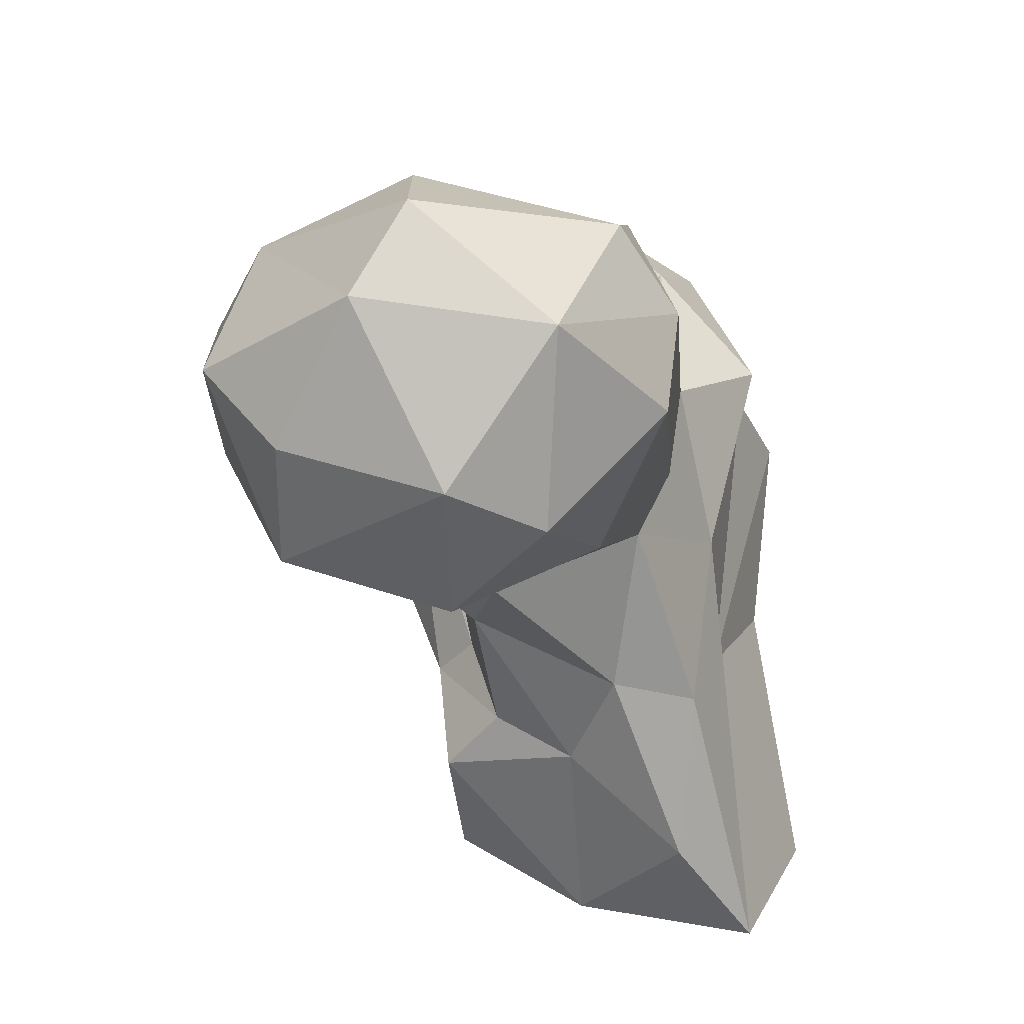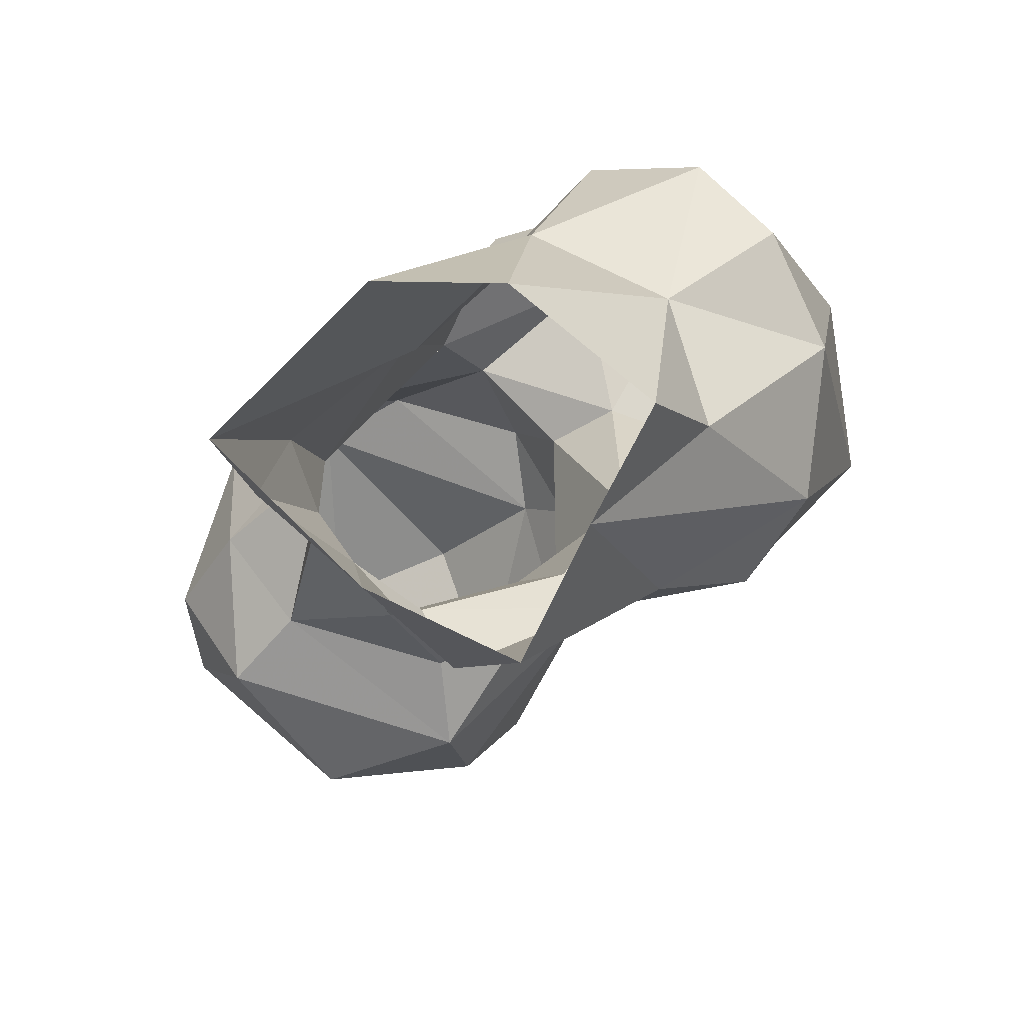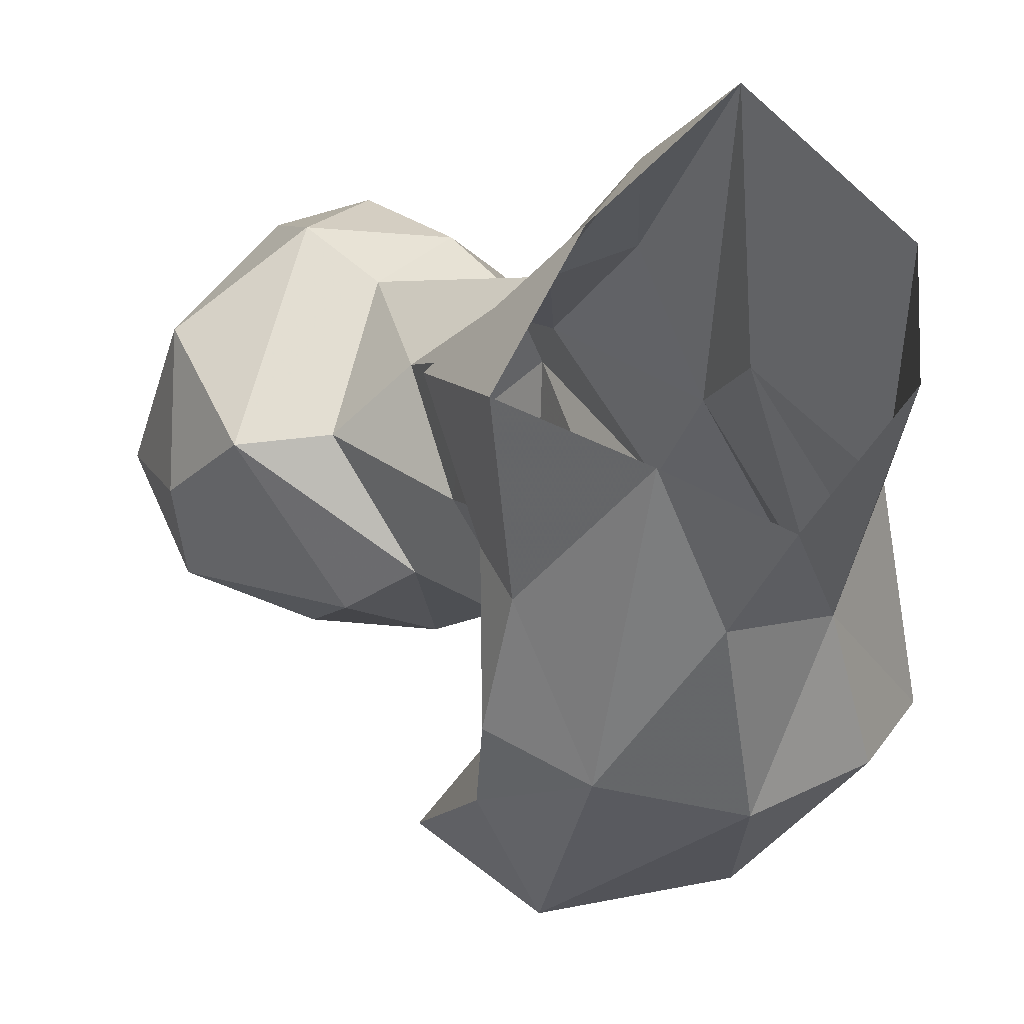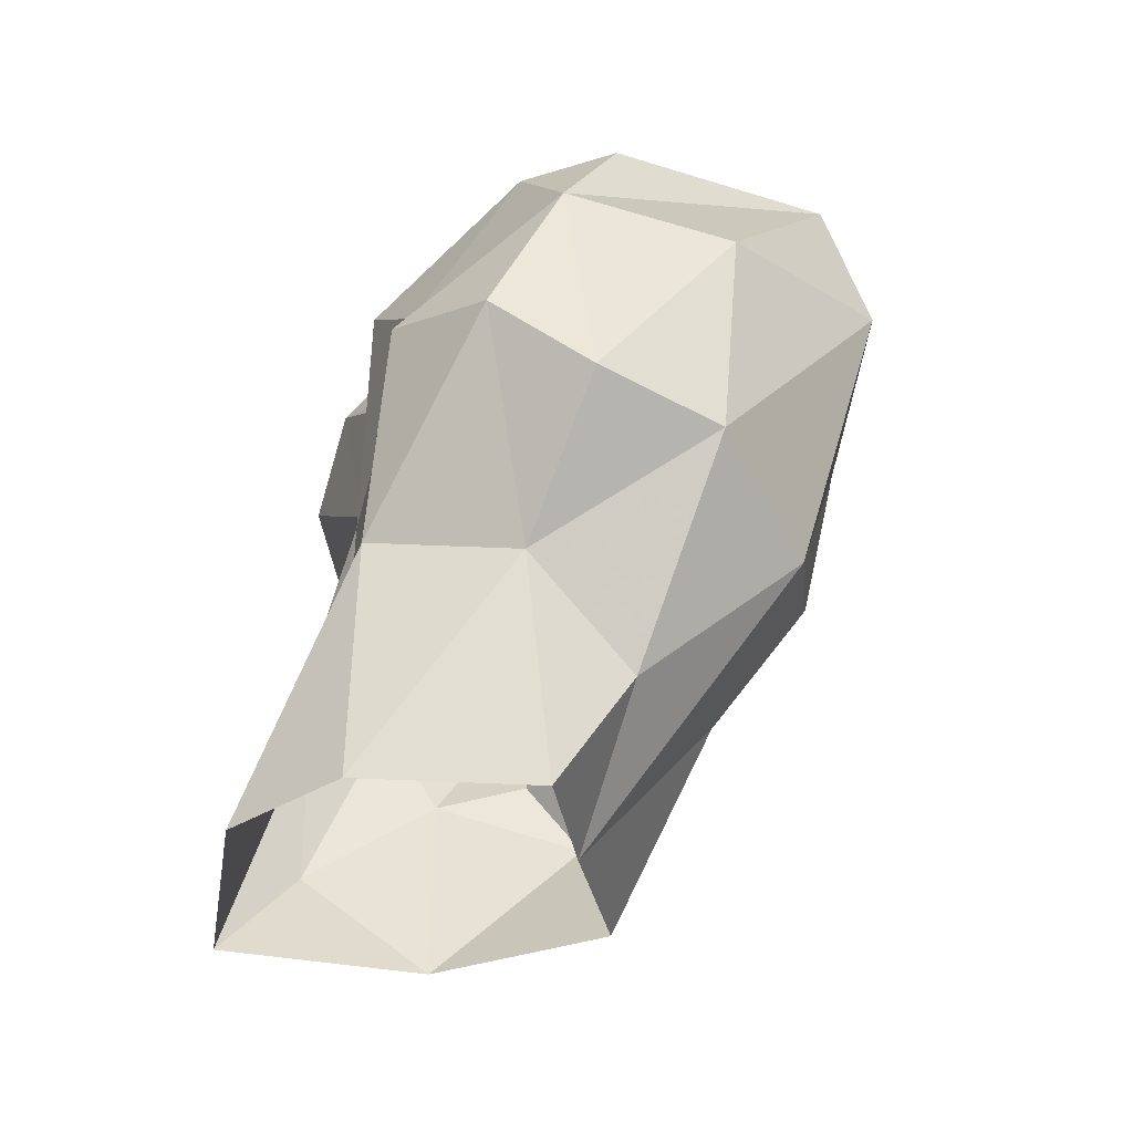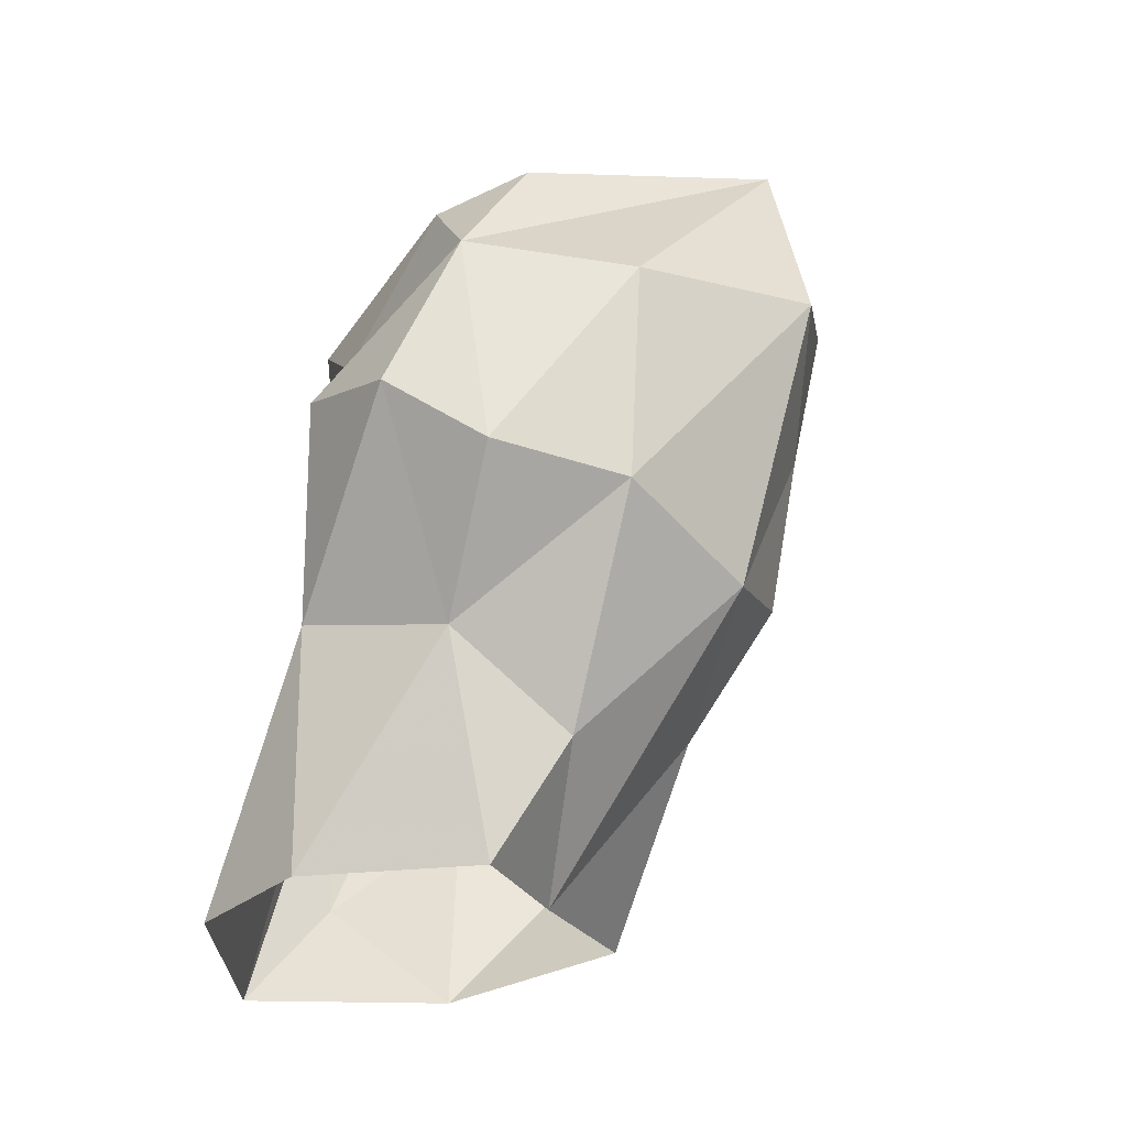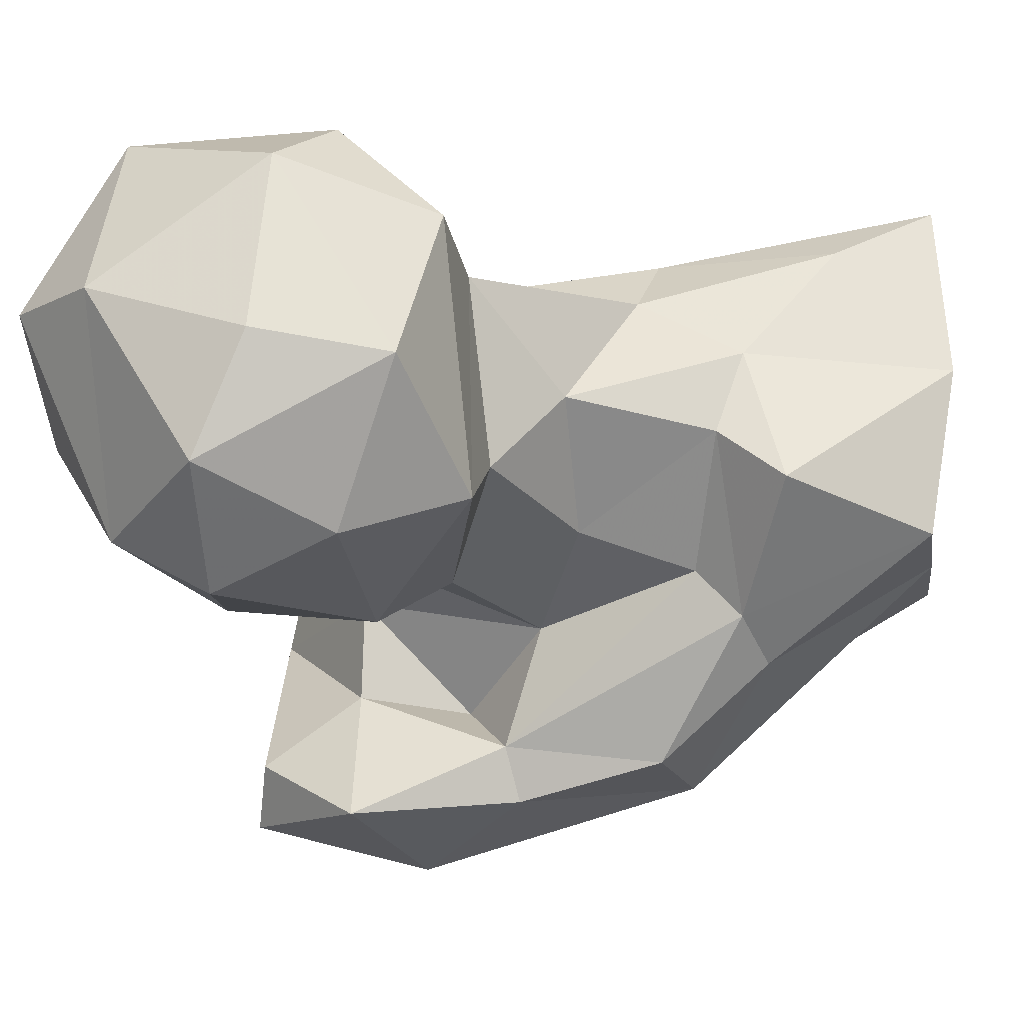
<metadata>
{"format":"obj","ext":"obj","renderer":"f3d","projection":"perspective","resolution":1024,"background":"white","views":[{"elev":23.4,"azim":155.4,"up":"+Z"},{"elev":-77.7,"azim":-90.1,"up":"+Z"},{"elev":-14.8,"azim":174.7,"up":"+Y"},{"elev":-40.5,"azim":-53.7,"up":"+Z"},{"elev":-31.7,"azim":-41.4,"up":"+Z"},{"elev":11.9,"azim":91.1,"up":"+Y"}]}
</metadata>
<code>
v 112.8 172.8 -0.1107
v 116.9 167.1 11.06
v 124.1 178.4 1.136
v 102.2 185.9 0.1142
v 137.6 184.7 3.032
v 102 198.2 -0.03965
v 100.2 183.7 22.62
v 129.9 199.1 0.4799
v 123.6 209.7 11.45
v 116.4 212.7 1.277
v 105.9 170.6 19.24
v 142.2 191.2 17.31
v 111.7 195 24.88
v 132.4 201.1 20.84
v 136.9 176.5 20.78
v 134.3 171.1 17.98
v 137.9 194.6 23.59
v 129.6 205.4 30.82
v 126.7 156 24.64
v 121.5 207.9 28.54
v 112 154.2 28.63
v 113.6 196.5 40.37
v 136.1 161.6 28.24
v 134.6 180.3 25.2
v 100.8 159.5 30.28
v 138.2 184.9 36.41
v 142.2 198.5 37.75
v 134.7 162.7 43.43
v 94.7 166.4 37.03
v 135.5 157.3 42
v 130.6 173.6 40.03
v 128.6 147.9 51.38
v 110.5 151.1 48.2
v 95.34 177.4 40.62
v 127.5 205.9 47.58
v 141.1 180.6 48.23
v 149.4 193.3 44.44
v 145.1 209.9 46.49
v 99.15 161.7 51.34
v 101.3 180.4 48.72
v 123.3 204.5 52.89
v 125.8 163.4 47.11
v 123.6 174.2 57.79
v 159 192.4 45.75
v 103.9 187.3 54.91
v 152.3 216.2 48.4
v 165.3 206.1 51.87
v 101.6 168.4 59.63
v 165.4 190.6 56.96
v 137.4 217.2 52.57
v 105.6 160.3 61.72
v 127.1 165.4 58.01
v 127.5 180.8 59.65
v 147.6 178.4 54.93
v 116 193.2 56.82
v 139.9 157.5 58.19
v 155.2 221.8 62.95
v 145.8 223.1 58.11
v 128.3 152.2 68.28
v 163.7 184.9 68.07
v 169.4 197.6 68.75
v 130.9 217.8 65.56
v 150.5 180.2 68.25
v 137.7 179.5 68.83
v 110.1 177.2 64.07
v 166.2 208.4 64.22
v 129.6 159 67.51
v 126 210.4 72.16
v 111.5 166.3 66.55
v 119.8 188.9 62.59
v 159.7 210.7 78.7
v 144 221.4 77.09
v 129.2 185.1 74.71
v 138.7 183.9 75.11
v 125.9 199.4 77.88
v 160.2 188.6 77
v 131.2 208.1 80.95
v 146.4 194.1 84.01
v 152.4 207.3 85.79
f 72 77 79
f 76 79 78
f 74 78 77
f 68 77 72
f 68 75 77
f 73 74 75
f 63 76 74
f 62 68 72
f 68 70 75
f 61 66 71
f 53 64 73
f 57 58 72
f 57 71 66
f 41 68 62
f 48 51 69
f 54 60 63
f 52 69 67
f 55 65 70
f 54 63 64
f 43 70 65
f 43 69 52
f 47 66 61
f 74 76 78
f 57 72 71
f 41 55 68
f 45 65 55
f 36 54 64
f 50 62 58
f 14 18 27
f 49 60 54
f 32 56 59
f 55 70 68
f 13 34 40
f 47 61 49
f 60 76 63
f 18 20 35
f 46 58 57
f 56 67 59
f 46 57 47
f 15 28 23
f 32 59 33
f 28 31 42
f 22 45 55
f 41 62 50
f 39 48 40
f 61 71 76
f 15 24 28
f 36 64 53
f 8 9 14
f 22 55 35
f 31 36 53
f 9 20 18
f 36 37 44
f 40 48 45
f 15 23 16
f 28 42 52
f 35 55 41
f 64 74 73
f 38 50 46
f 22 40 45
f 2 21 11
f 44 46 47
f 27 38 37
f 34 39 40
f 30 56 32
f 15 17 24
f 25 33 39
f 49 61 60
f 39 59 51
f 18 38 27
f 28 52 56
f 58 62 72
f 38 46 44
f 29 39 34
f 25 39 29
f 7 34 13
f 21 32 33
f 26 27 37
f 53 73 70
f 26 37 36
f 63 74 64
f 33 59 39
f 3 5 16
f 9 10 20
f 20 22 35
f 35 41 50
f 7 11 29
f 19 30 32
f 24 26 31
f 36 44 54
f 31 43 42
f 21 33 25
f 17 27 26
f 37 38 44
f 35 50 38
f 11 25 29
f 6 13 10
f 44 49 54
f 39 51 48
f 43 53 70
f 5 12 15
f 2 19 21
f 16 23 19
f 45 48 65
f 47 57 66
f 2 3 19
f 74 77 75
f 60 61 76
f 42 43 52
f 52 67 56
f 12 17 15
f 51 59 69
f 1 11 4
f 19 32 21
f 3 16 19
f 46 50 58
f 26 36 31
f 10 22 20
f 10 13 22
f 5 8 12
f 9 18 14
f 18 35 38
f 70 73 75
f 1 3 2
f 23 28 30
f 8 14 12
f 28 56 30
f 12 14 17
f 5 15 16
f 77 78 79
f 13 40 22
f 43 65 69
f 4 11 7
f 48 69 65
f 14 27 17
f 19 23 30
f 24 31 28
f 6 7 13
f 31 53 43
f 4 7 6
f 44 47 49
f 17 26 24
f 71 79 76
f 59 67 69
f 7 29 34
f 1 2 11
f 71 72 79
f 11 21 25
f 8 10 9

</code>
